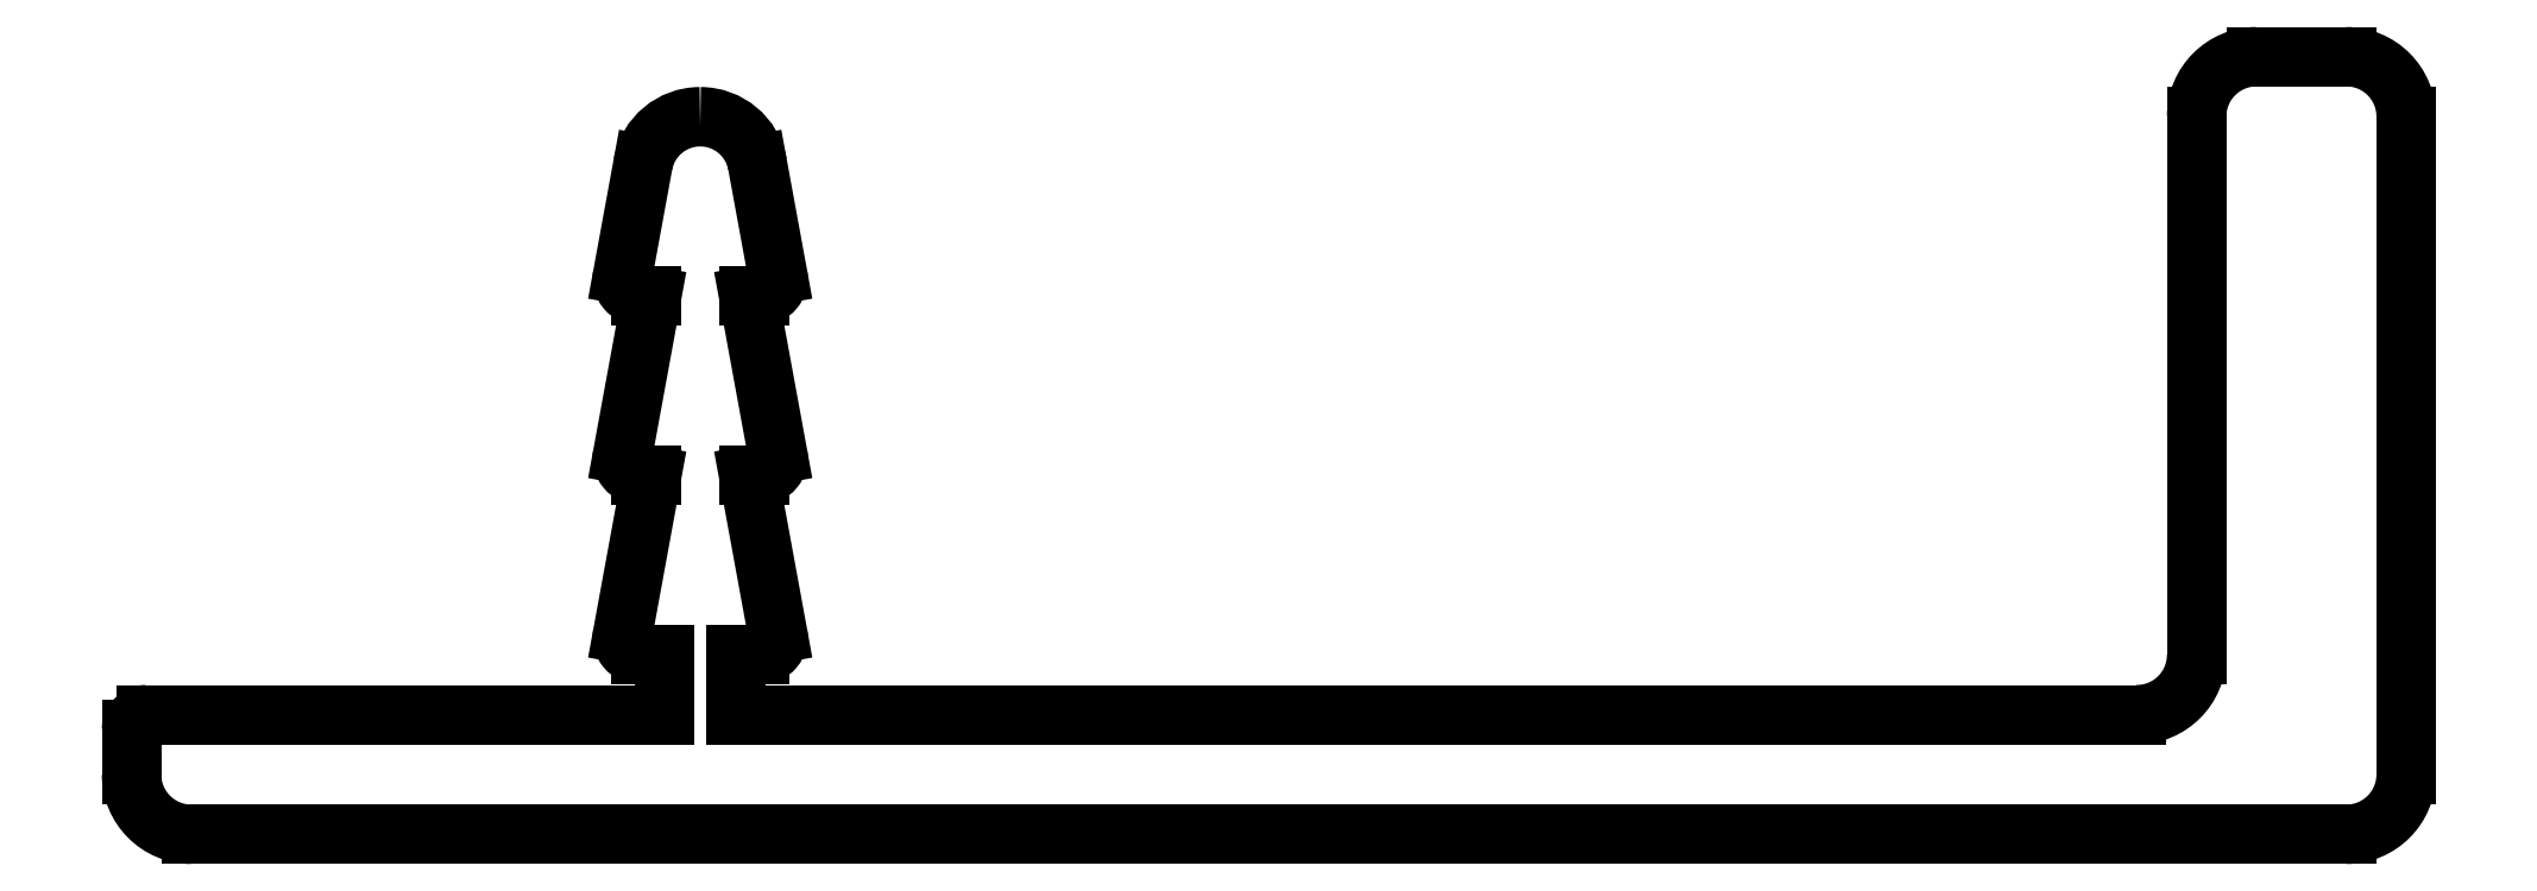
<metadata>
{"format":"dxf","ext":"dxf","renderer":"ezdxf+matplotlib","layout":"modelspace","background":"white","min_lineweight":24,"dpi":150}
</metadata>
<code>
0
SECTION
2
ENTITIES
0
LINE
8
0
10
600.6
20
652.2
30
0
11
600.6
21
652.2
31
0
0
ARC
8
0
10
600.6
20
651.2
30
0
40
0.97
50
90
51
169.6
0
ARC
8
0
10
600.6
20
651.2
30
0
40
0.97
50
10.39
51
90
0
LINE
8
0
10
599.6
20
651.4
30
0
11
599.3
21
649.5
31
0
0
LINE
8
0
10
601.5
20
651.4
30
0
11
601.8
21
649.5
31
0
0
ARC
8
0
10
599.6
20
649.5
30
0
40
0.3
50
169.6
51
270
0
ARC
8
0
10
601.6
20
649.5
30
0
40
0.3
50
270
51
10.39
0
LINE
8
0
10
599.6
20
649.2
30
0
11
599.7
21
649.2
31
0
0
LINE
8
0
10
601.6
20
649.2
30
0
11
601.4
21
649.2
31
0
0
LINE
8
0
10
599.7
20
649.2
30
0
11
599.3
21
646.5
31
0
0
LINE
8
0
10
601.4
20
649.2
30
0
11
601.8
21
646.5
31
0
0
ARC
8
0
10
599.6
20
646.5
30
0
40
0.3
50
169.6
51
270
0
ARC
8
0
10
601.6
20
646.5
30
0
40
0.3
50
270
51
10.39
0
LINE
8
0
10
599.6
20
646.2
30
0
11
599.7
21
646.2
31
0
0
LINE
8
0
10
601.6
20
646.2
30
0
11
601.4
21
646.2
31
0
0
LINE
8
0
10
599.7
20
646.2
30
0
11
599.3
21
643.5
31
0
0
LINE
8
0
10
601.4
20
646.2
30
0
11
601.8
21
643.5
31
0
0
ARC
8
0
10
599.6
20
643.5
30
0
40
0.3
50
169.6
51
270
0
ARC
8
0
10
601.6
20
643.5
30
0
40
0.3
50
270
51
10.39
0
LINE
8
0
10
599.6
20
643.2
30
0
11
600
21
643.2
31
0
0
LINE
8
0
10
601.6
20
643.2
30
0
11
601.2
21
643.2
31
0
0
LINE
8
0
10
600
20
643.2
30
0
11
600
21
642.2
31
0
0
LINE
8
0
10
601.2
20
642.2
30
0
11
601.2
21
643.2
31
0
0
LINE
8
0
10
600
20
642.2
30
0
11
591.3
21
642.2
31
0
0
LINE
8
0
10
624.6
20
642.2
30
0
11
601.2
21
642.2
31
0
0
ARC
8
0
10
591.3
20
641.9
30
0
40
0.25
50
90
51
180
0
ARC
8
0
10
624.6
20
643.2
30
0
40
1
50
270
51
0
0
LINE
8
0
10
591.1
20
641.9
30
0
11
591.1
21
641.2
31
0
0
LINE
8
0
10
625.6
20
652.2
30
0
11
625.6
21
643.2
31
0
0
ARC
8
0
10
592.1
20
641.2
30
0
40
1
50
180
51
270
0
ARC
8
0
10
626.6
20
652.2
30
0
40
1
50
90
51
180
0
LINE
8
0
10
592.1
20
640.2
30
0
11
628.1
21
640.2
31
0
0
LINE
8
0
10
628.1
20
653.2
30
0
11
626.6
21
653.2
31
0
0
ARC
8
0
10
628.1
20
641.2
30
0
40
1
50
270
51
0
0
ARC
8
0
10
628.1
20
652.2
30
0
40
1
50
0
51
90
0
LINE
8
0
10
629.1
20
641.2
30
0
11
629.1
21
652.2
31
0
0
ENDSEC
0
EOF

</code>
